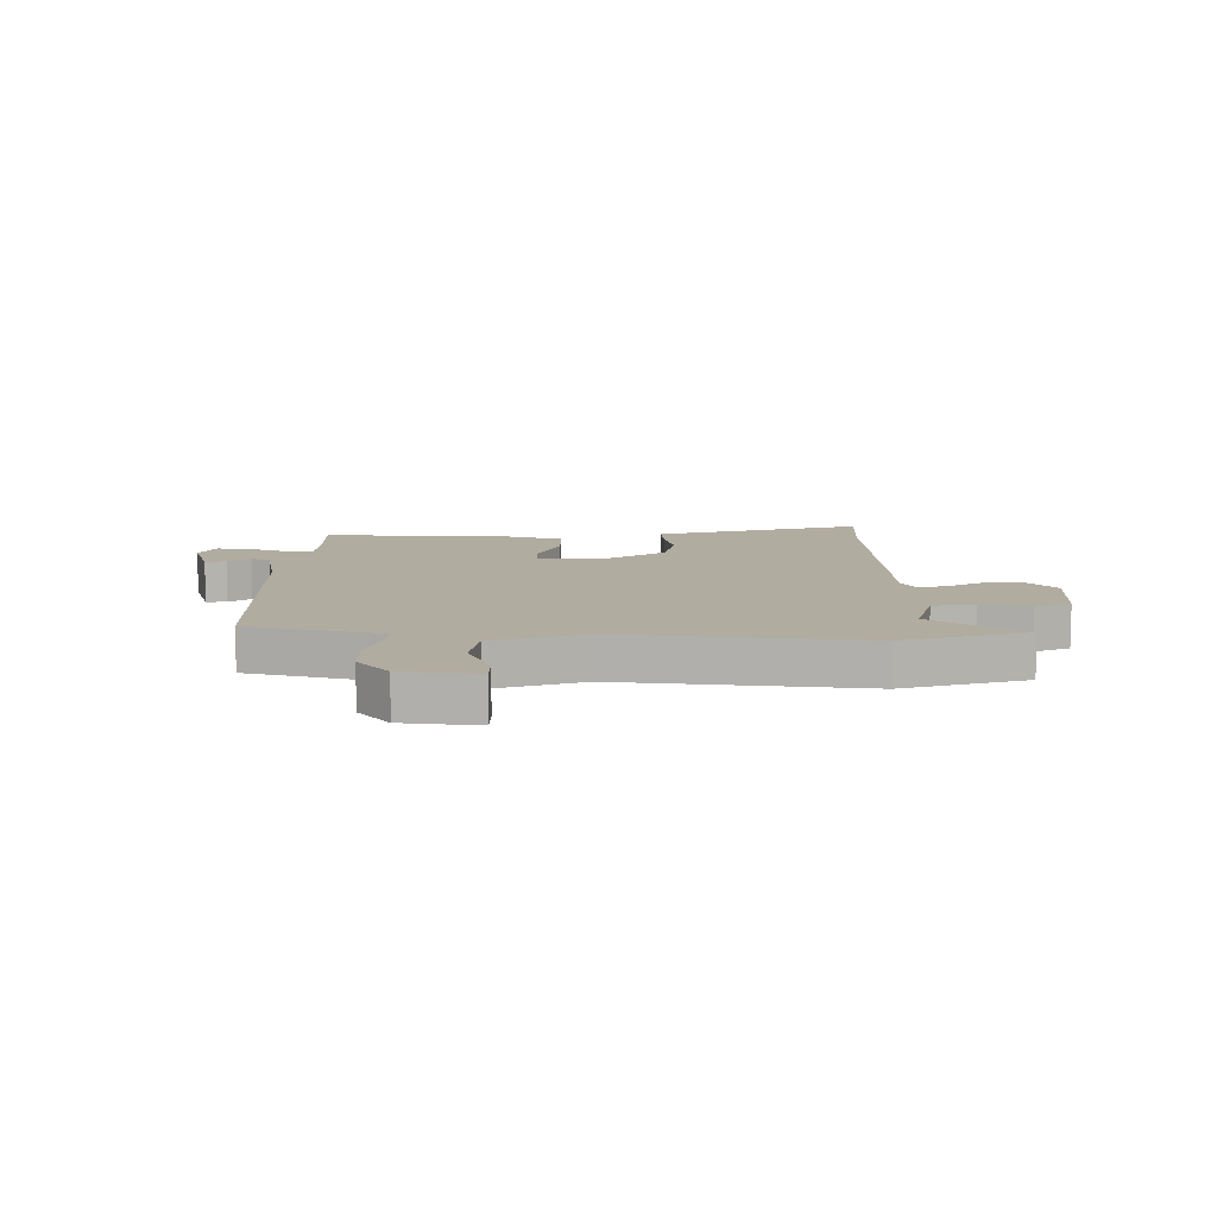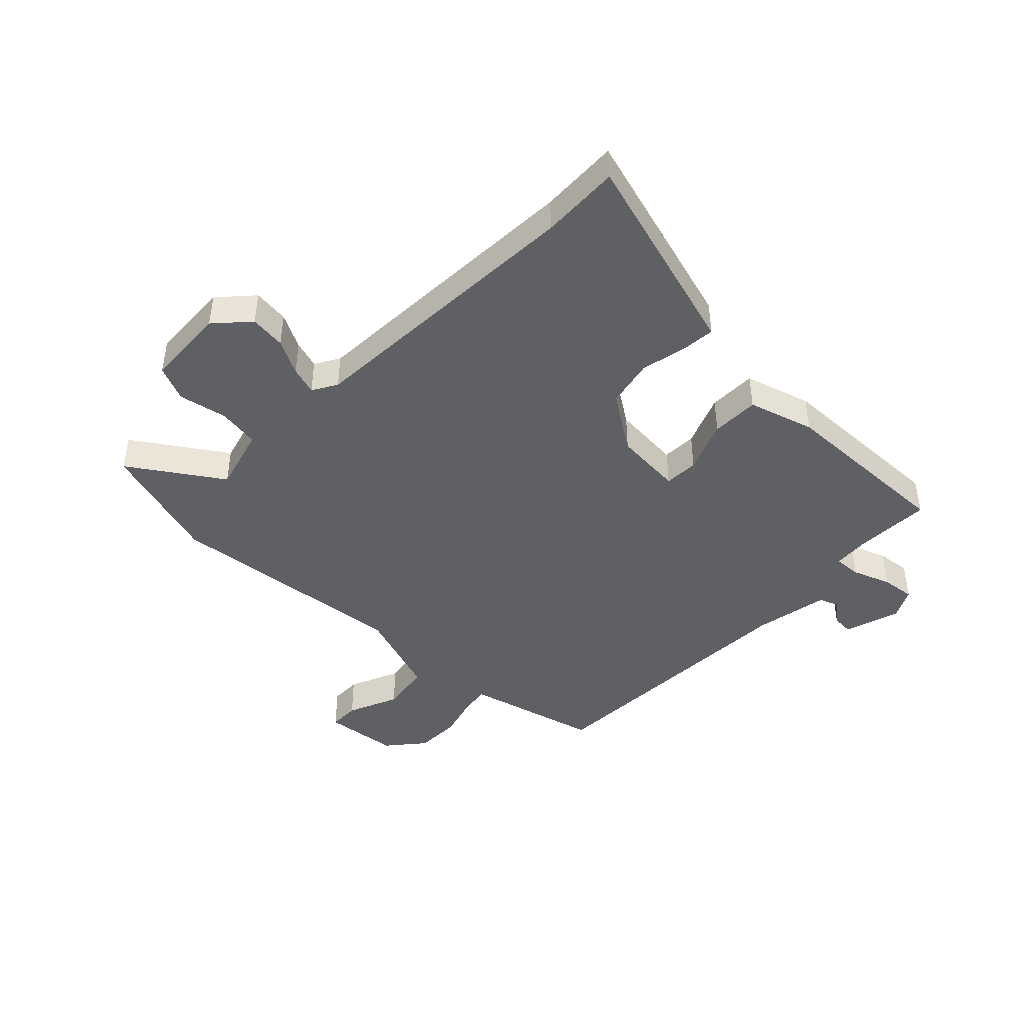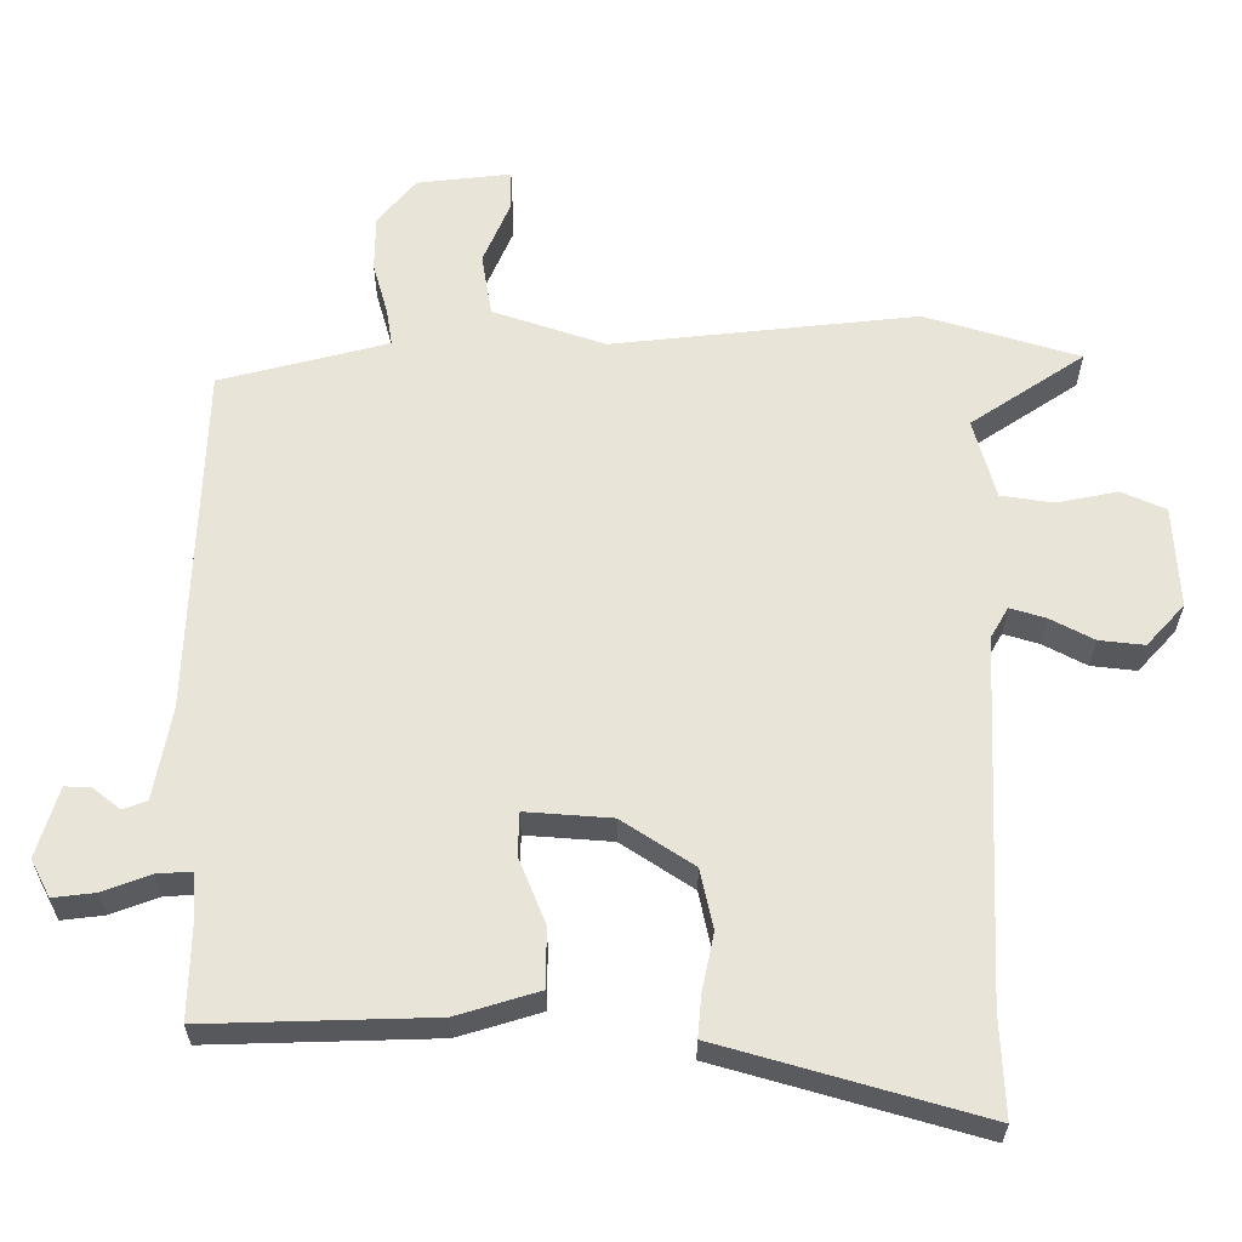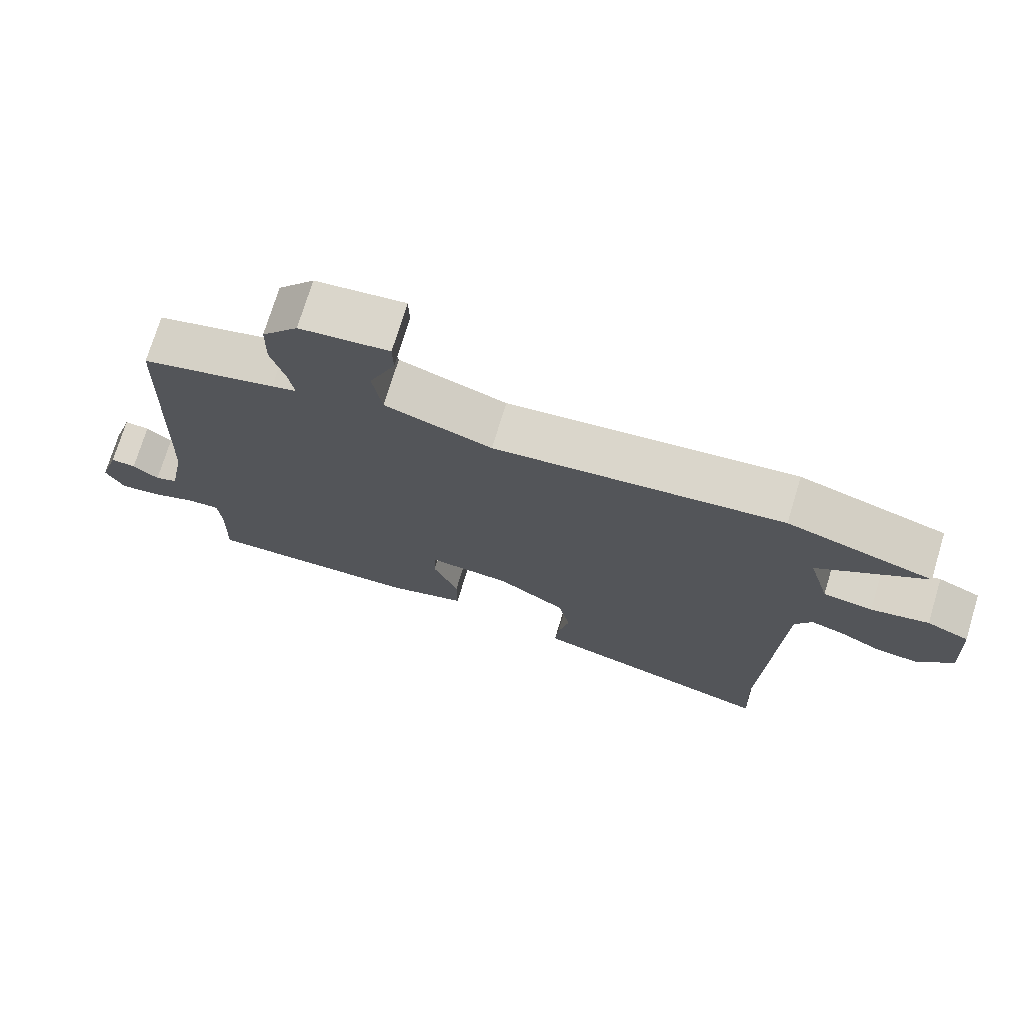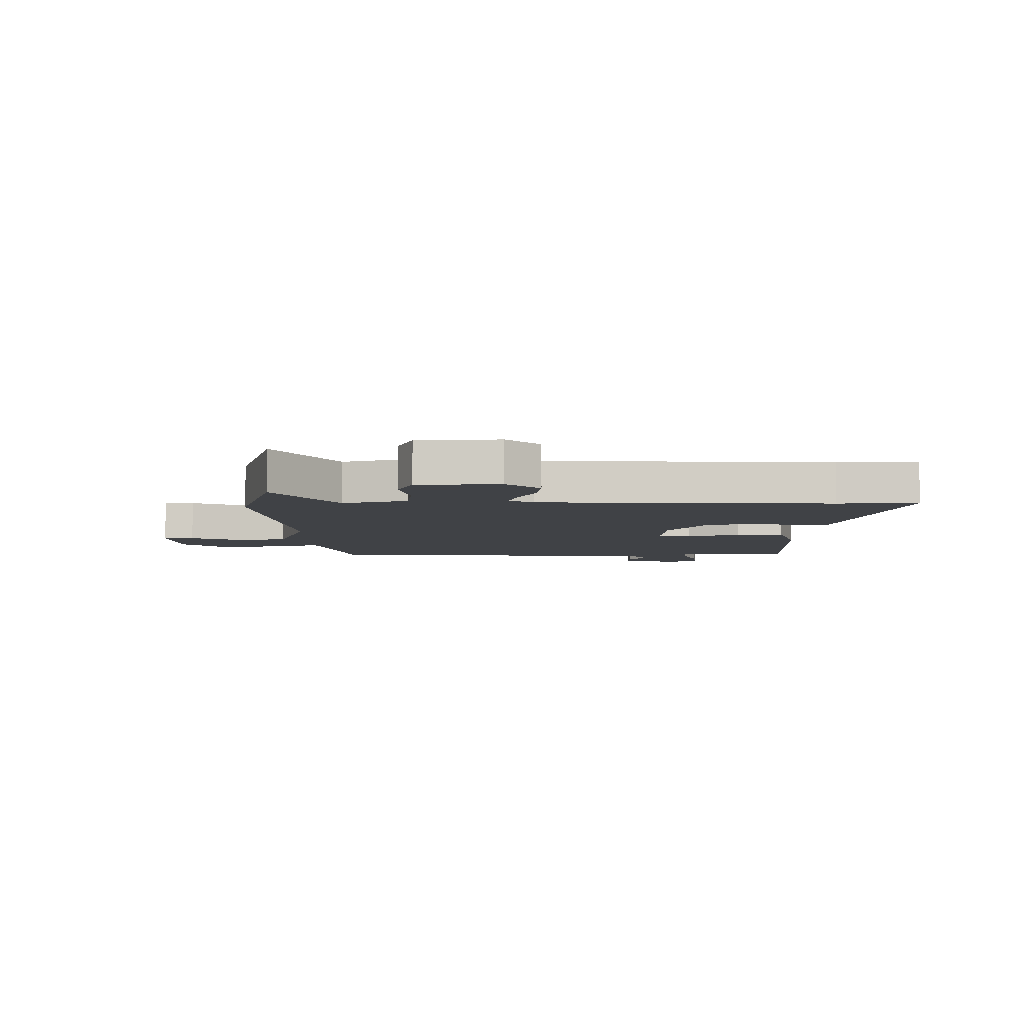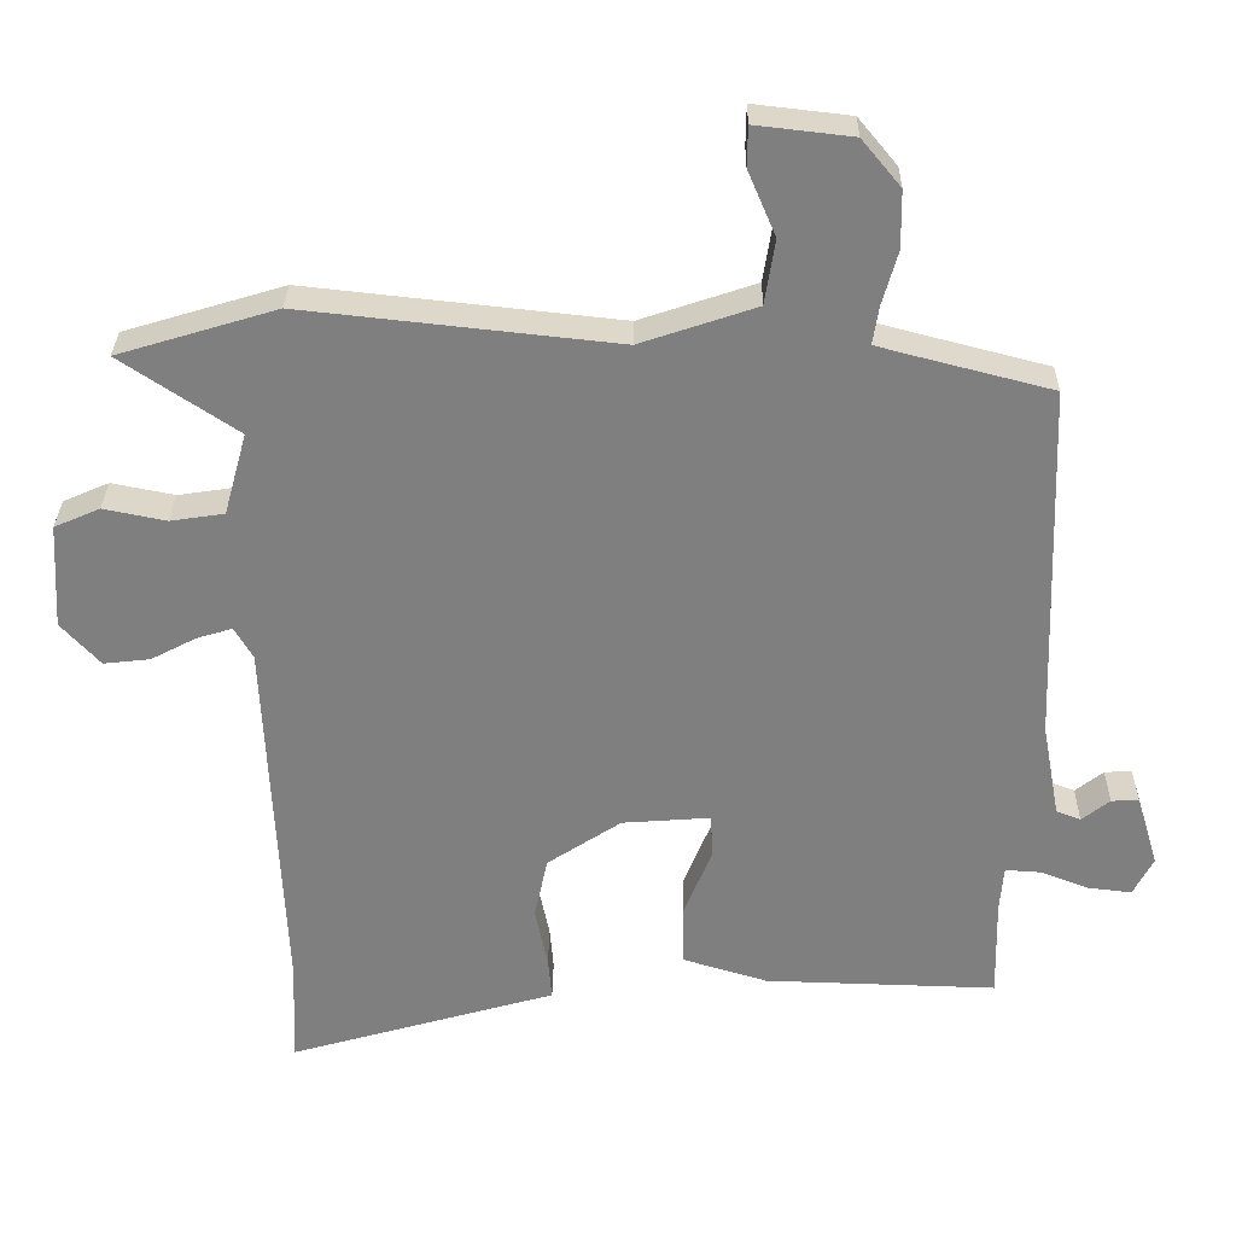
<metadata>
{"format":"obj","ext":"obj","renderer":"f3d","projection":"perspective","resolution":1024,"background":"white","views":[{"elev":10.1,"azim":0.5,"up":"+Y"},{"elev":-44.1,"azim":135.7,"up":"+Y"},{"elev":-28.7,"azim":-0.1,"up":"+Z"},{"elev":73.3,"azim":16.9,"up":"+Z"},{"elev":-6.2,"azim":90.6,"up":"+Y"},{"elev":30.2,"azim":-179.2,"up":"+Z"}]}
</metadata>
<code>
v -0.491 0.07 0.408
v -0.293 0.07 0.459
v -0.257 0.07 0.469
v -0.265 0.07 0.52
v -0.286 0.07 0.594
v -0.285 0.07 0.672
v -0.232 0.07 0.736
v -0.101 0.07 0.751
v -0.1 0.07 0.697
v -0.138 0.07 0.608
v -0.124 0.07 0.52
v 0.033 0.07 0.467
v 0.458 0.07 0.513
v 0.673 0.07 0.448
v 0.515 0.07 0.342
v 0.546 0.07 0.23
v 0.619 0.07 0.219
v 0.704 0.07 0.236
v 0.766 0.07 0.209
v 0.774 0.07 0.066
v 0.721 0.07 0.008
v 0.658 0.07 0.015
v 0.597 0.07 0.047
v 0.548 0.07 0.062
v 0.523 0.07 0.019
v 0.5 0.07 -0.489
v 0.506 0.07 -0.628
v 0.196 0.07 -0.539
v 0.143 0.07 -0.524
v 0.148 0.07 -0.466
v 0.165 0.07 -0.385
v 0.147 0.07 -0.301
v 0.047 0.07 -0.235
v -0.073 0.07 -0.226
v -0.075 0.07 -0.286
v -0.038 0.07 -0.377
v -0.038 0.07 -0.461
v -0.153 0.07 -0.496
v -0.468 0.07 -0.505
v -0.465 0.07 -0.369
v -0.47 0.07 -0.307
v -0.518 0.07 -0.31
v -0.584 0.07 -0.335
v -0.643 0.07 -0.342
v -0.67 0.07 -0.29
v -0.64 0.07 -0.192
v -0.603 0.07 -0.194
v -0.565 0.07 -0.224
v -0.532 0.07 -0.211
v -0.508 0.07 -0.082
v -0.491 0 0.408
v -0.293 0 0.459
v -0.257 0 0.469
v -0.265 0 0.52
v -0.286 0 0.594
v -0.285 0 0.672
v -0.232 0 0.736
v -0.101 0 0.751
v -0.1 0 0.697
v -0.138 0 0.608
v -0.124 0 0.52
v 0.033 0 0.467
v 0.458 0 0.513
v 0.673 0 0.448
v 0.515 0 0.342
v 0.546 0 0.23
v 0.619 0 0.219
v 0.704 0 0.236
v 0.766 0 0.209
v 0.774 0 0.066
v 0.721 0 0.008
v 0.658 0 0.015
v 0.597 0 0.047
v 0.548 0 0.062
v 0.523 0 0.019
v 0.5 0 -0.489
v 0.506 0 -0.628
v 0.196 0 -0.539
v 0.143 0 -0.524
v 0.148 0 -0.466
v 0.165 0 -0.385
v 0.147 0 -0.301
v 0.047 0 -0.235
v -0.073 0 -0.226
v -0.075 0 -0.286
v -0.038 0 -0.377
v -0.038 0 -0.461
v -0.153 0 -0.496
v -0.468 0 -0.505
v -0.465 0 -0.369
v -0.47 0 -0.307
v -0.518 0 -0.31
v -0.584 0 -0.335
v -0.643 0 -0.342
v -0.67 0 -0.29
v -0.64 0 -0.192
v -0.603 0 -0.194
v -0.565 0 -0.224
v -0.532 0 -0.211
v -0.508 0 -0.082
f 46 47 48
f 45 46 48
f 44 45 48
f 43 44 48
f 42 43 48
f 41 42 48 49
f 38 39 40
f 37 38 40
f 36 37 40
f 35 36 40
f 34 35 40 41
f 28 29 30 31
f 26 27 28 31
f 25 26 31 32
f 24 25 32 33
f 21 22 23
f 20 21 23
f 19 20 23
f 18 19 23
f 17 18 23
f 16 17 23 24
f 24 33 34
f 16 24 34
f 15 16 34
f 12 13 14 15
f 8 9 10
f 7 8 10
f 6 7 10
f 5 6 10
f 4 5 10
f 3 4 10 11
f 50 1 2
f 50 2 3
f 49 50 3
f 41 49 3
f 34 41 3
f 15 34 3
f 12 15 3
f 3 11 12
f 98 97 96
f 98 96 95
f 98 95 94
f 98 94 93
f 98 93 92
f 99 98 92 91
f 90 89 88
f 90 88 87
f 90 87 86
f 90 86 85
f 91 90 85 84
f 81 80 79 78
f 81 78 77 76
f 82 81 76 75
f 83 82 75 74
f 73 72 71
f 73 71 70
f 73 70 69
f 73 69 68
f 73 68 67
f 74 73 67 66
f 84 83 74
f 84 74 66
f 84 66 65
f 65 64 63 62
f 60 59 58
f 60 58 57
f 60 57 56
f 60 56 55
f 60 55 54
f 61 60 54 53
f 52 51 100
f 53 52 100
f 53 100 99
f 53 99 91
f 53 91 84
f 53 84 65
f 53 65 62
f 62 61 53
f 1 51 52 2
f 2 52 53 3
f 3 53 54 4
f 4 54 55 5
f 5 55 56 6
f 6 56 57 7
f 7 57 58 8
f 8 58 59 9
f 9 59 60 10
f 10 60 61 11
f 11 61 62 12
f 12 62 63 13
f 13 63 64 14
f 14 64 65 15
f 15 65 66 16
f 16 66 67 17
f 17 67 68 18
f 18 68 69 19
f 19 69 70 20
f 20 70 71 21
f 21 71 72 22
f 22 72 73 23
f 23 73 74 24
f 24 74 75 25
f 25 75 76 26
f 26 76 77 27
f 27 77 78 28
f 28 78 79 29
f 29 79 80 30
f 30 80 81 31
f 31 81 82 32
f 32 82 83 33
f 33 83 84 34
f 34 84 85 35
f 35 85 86 36
f 36 86 87 37
f 37 87 88 38
f 38 88 89 39
f 39 89 90 40
f 40 90 91 41
f 41 91 92 42
f 42 92 93 43
f 43 93 94 44
f 44 94 95 45
f 45 95 96 46
f 46 96 97 47
f 47 97 98 48
f 48 98 99 49
f 49 99 100 50
f 50 100 51 1

</code>
